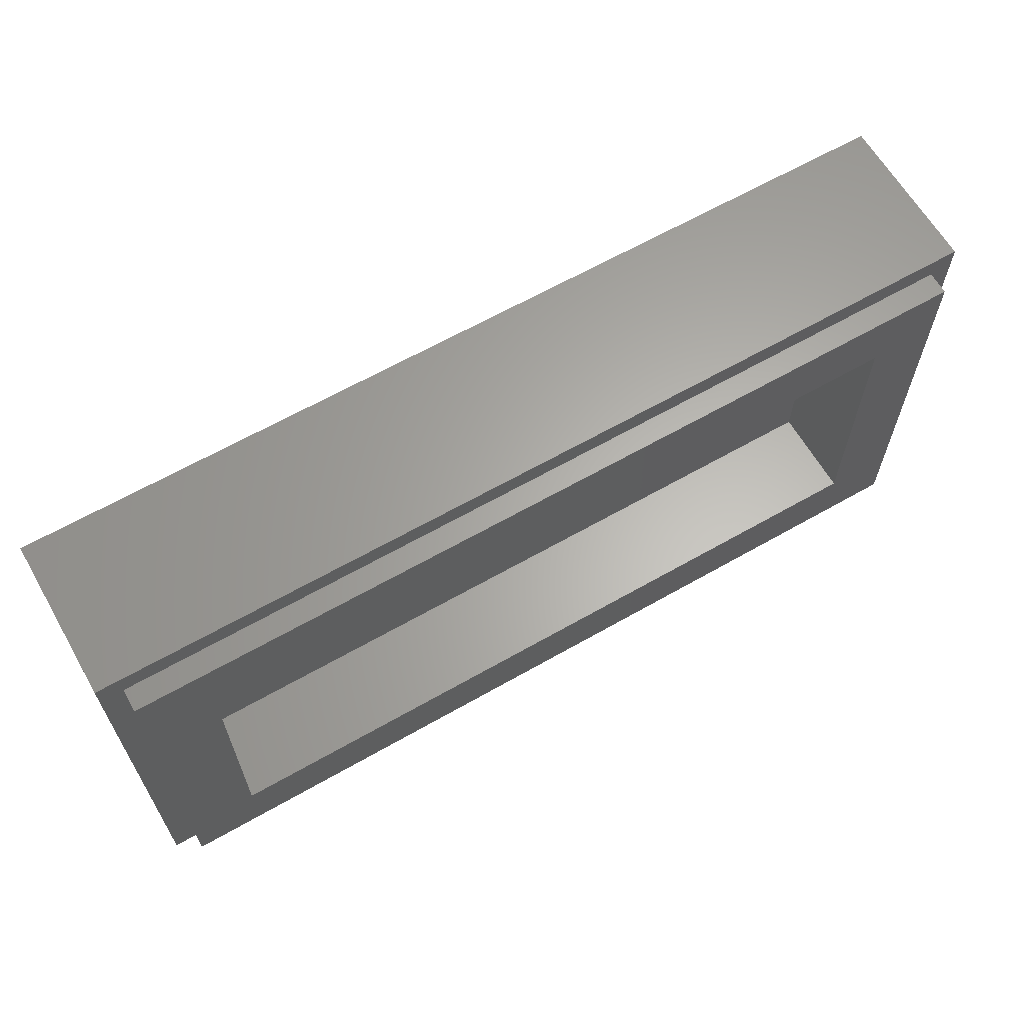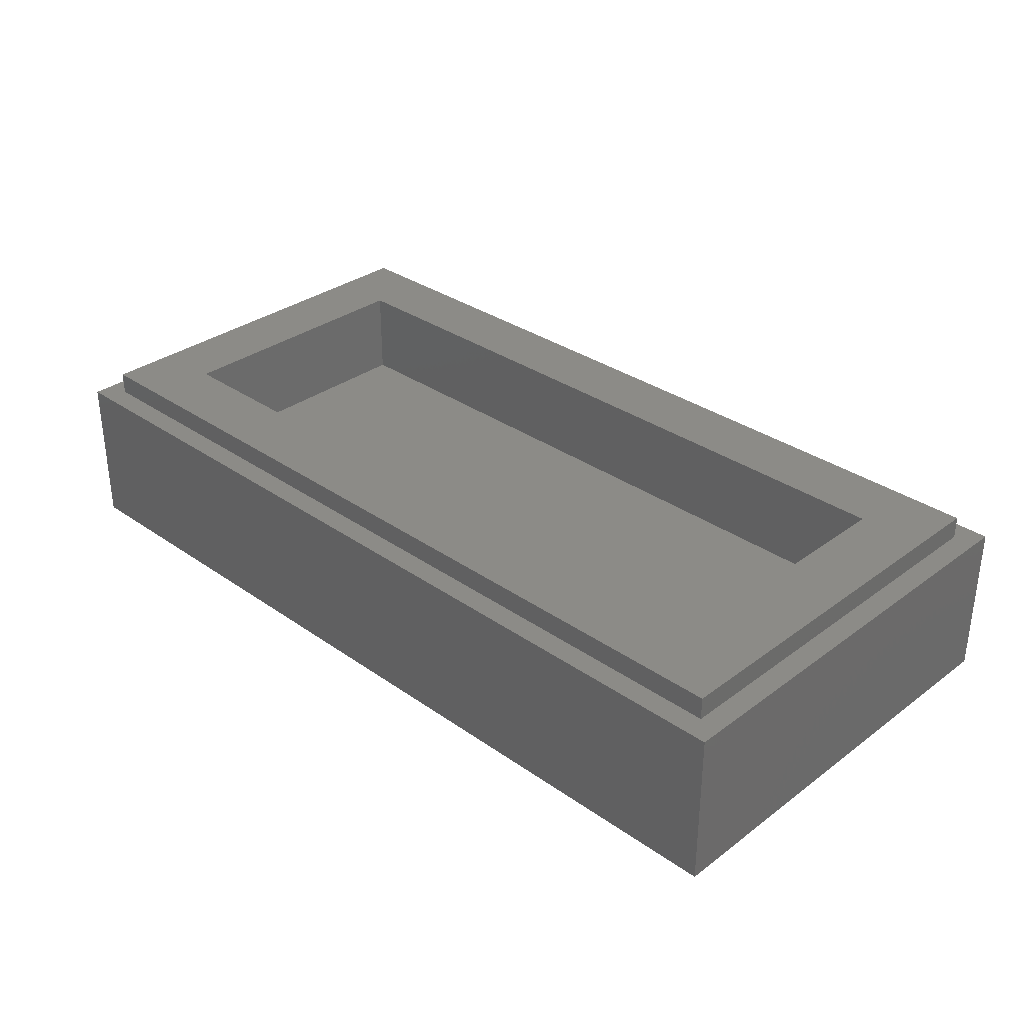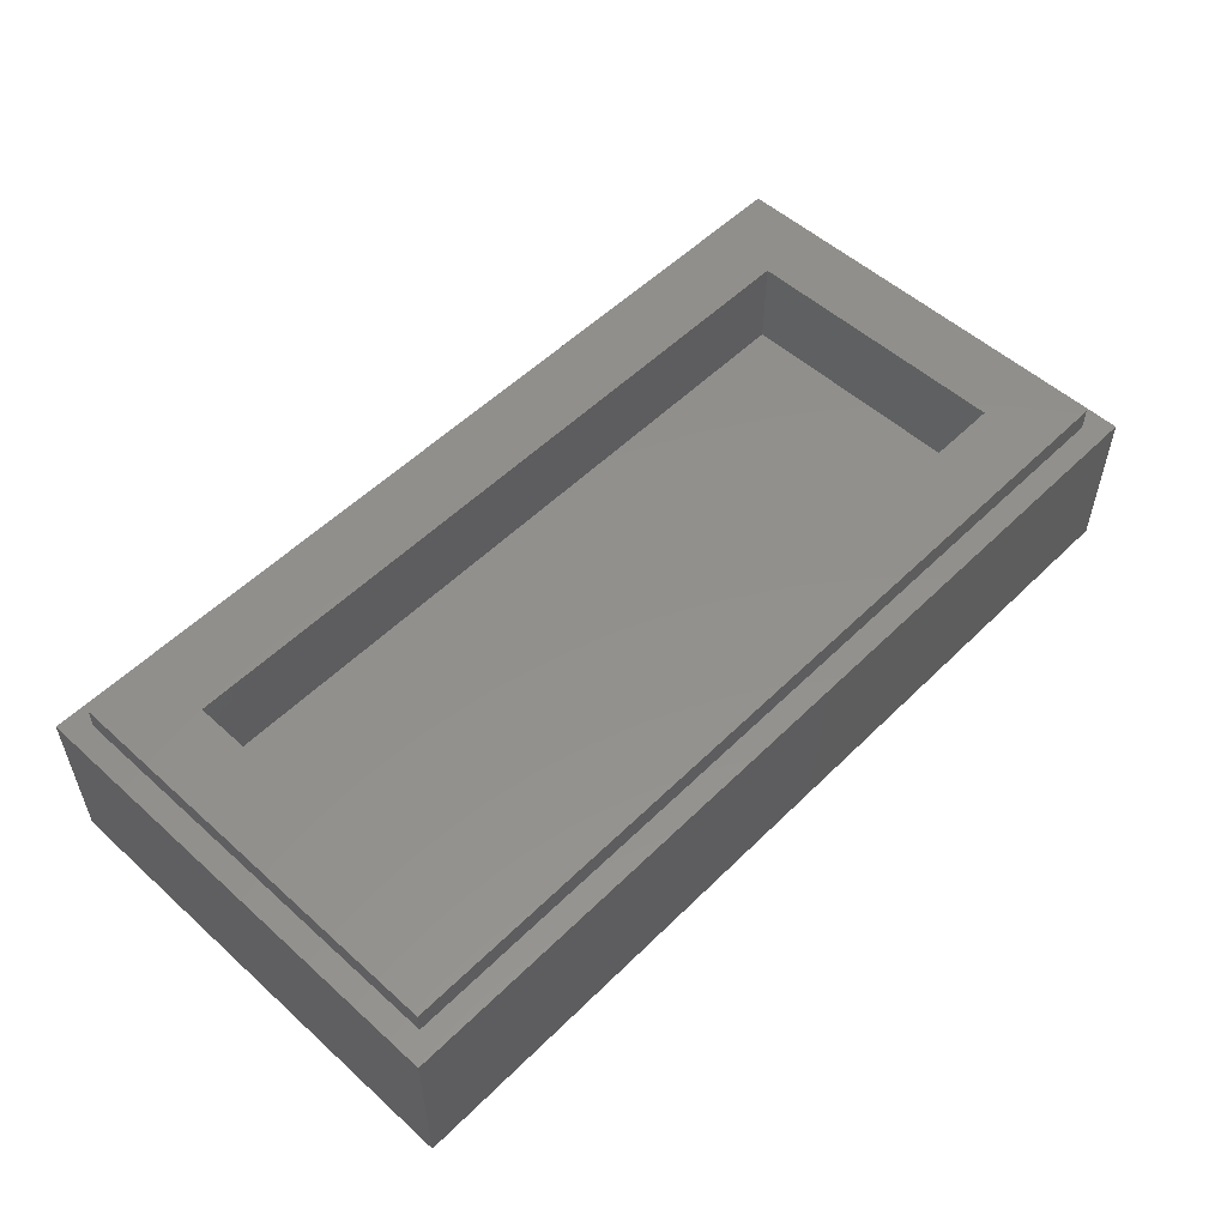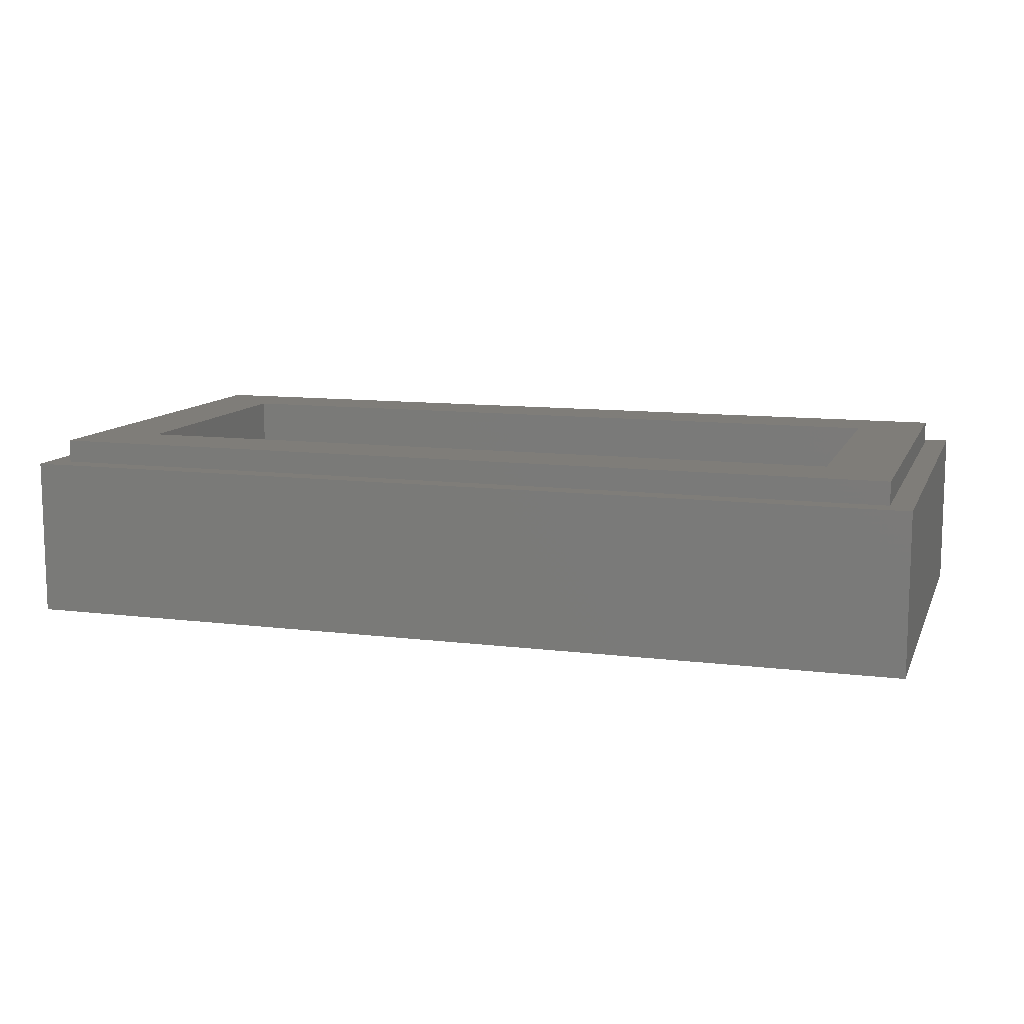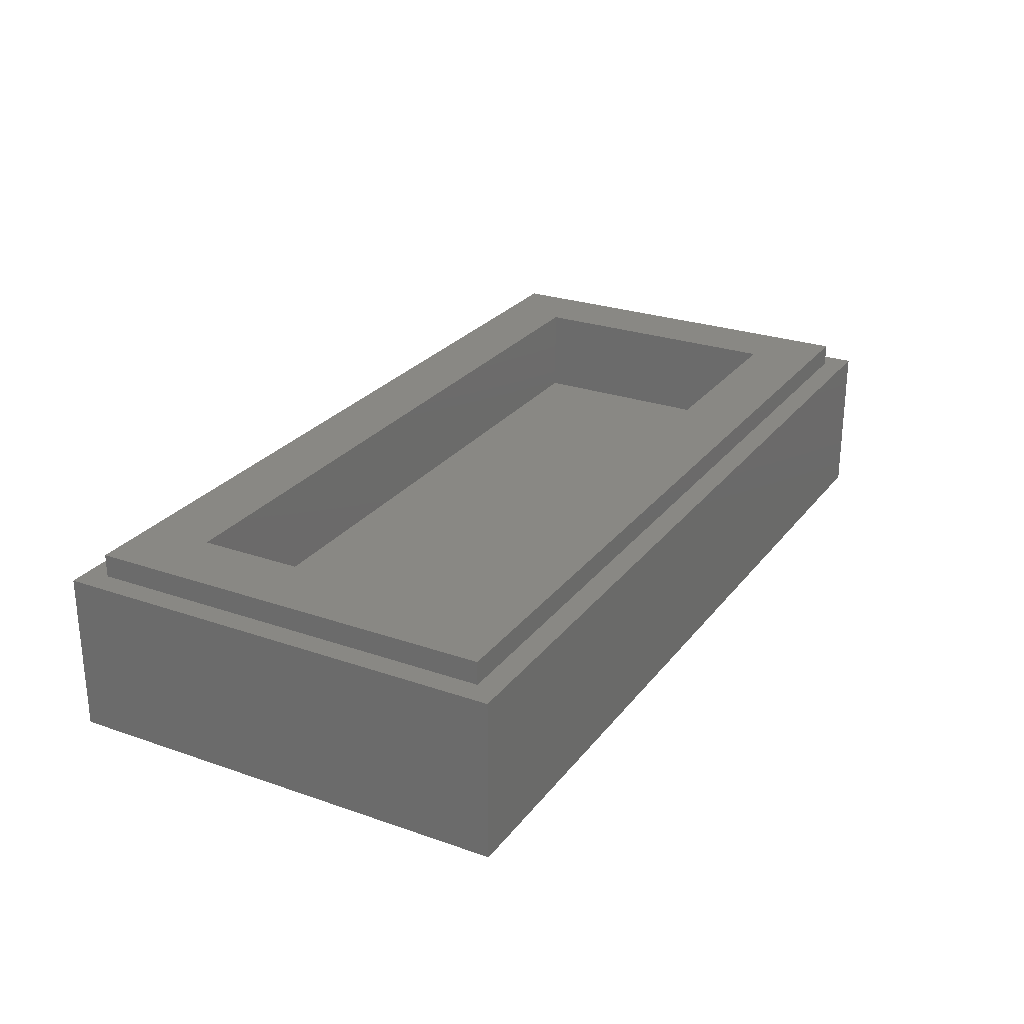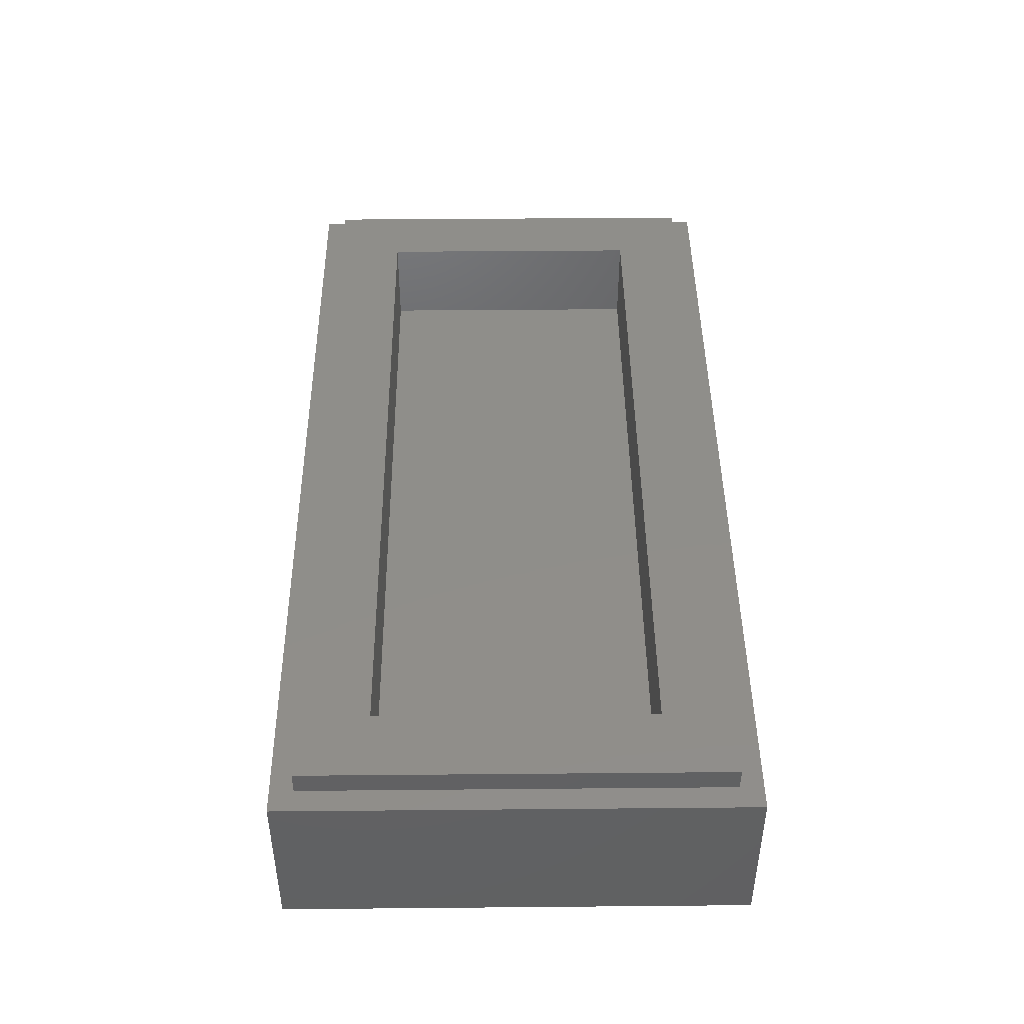
<metadata>
{"format":"stl","ext":"stl","renderer":"f3d","projection":"perspective","resolution":1024,"background":"white","views":[{"elev":63.7,"azim":150.0,"up":"+Z"},{"elev":32.5,"azim":-135.8,"up":"+Y"},{"elev":53.7,"azim":-46.2,"up":"+Y"},{"elev":10.9,"azim":-162.8,"up":"+Y"},{"elev":26.1,"azim":-61.1,"up":"+Y"},{"elev":44.5,"azim":-90.6,"up":"+Y"}]}
</metadata>
<code>
# stl→obj: 49 verts, 94 faces
v -8 2.8 4
v -8 0 4
v 8 0 4
v 8 2.8 4
v -8 2.8 -4
v -8 0 -4
v 8 2.8 -4
v 8 0 -4
v -7.6 3.2 3.6
v -7.6 2.8 3.6
v 7.6 2.8 3.6
v 7.6 3.2 3.6
v -7.6 3.2 -3.6
v -7.6 2.8 -3.6
v 7.6 3.2 -3.6
v 7.6 2.8 -3.6
v -6.4 1.6 2.4
v 6.4 1.6 2.4
v 6.4 1.6 -2.4
v -6.4 1.6 -2.4
v -6.4 3.2 2.4
v 6.4 3.2 2.4
v -6.4 3.2 -2.4
v 6.4 3.2 -2.4
v -5.76 0 1.08
v -3.04 0 1.4
v -3.04 0 2.52
v -6.28 0 2.52
v 2.68 0 1.08
v 2.68 0 1.4
v 2.68 0 2.52
v -3.68 0 -1.04
v 2.68 0 0
v -5.76 0 0
v -5.76 0 -1.04
v -6.28 0 -2.36
v -5.76 0 -2.36
v -3.68 0 -2.36
v -3.16 0 -1.04
v -3.16 0 -2.36
v 2.68 0 -2.36
v 2.68 0 -1.04
v 3.2 0 -1.04
v 3.2 0 -2.36
v 5.36 0 -2.36
v 5.36 0 -1.04
v 5.88 0 -1.04
v 5.88 0 -2.36
v 5.88 0 2.52
f 1 2 3
f 3 4 1
f 5 6 2
f 2 1 5
f 7 8 6
f 6 5 7
f 4 3 8
f 8 7 4
f 9 10 11
f 11 12 9
f 13 14 10
f 10 9 13
f 15 16 14
f 14 13 15
f 12 11 16
f 16 15 12
f 17 18 19
f 19 20 17
f 17 21 22
f 22 18 17
f 20 23 21
f 21 17 20
f 19 24 23
f 23 20 19
f 18 22 24
f 24 19 18
f 9 21 23
f 23 13 9
f 15 24 22
f 22 12 15
f 12 22 21
f 21 9 12
f 13 23 24
f 24 15 13
f 1 10 14
f 14 5 1
f 7 16 11
f 11 4 7
f 4 11 10
f 10 1 4
f 5 14 16
f 16 7 5
f 25 26 27
f 27 28 25
f 28 27 3
f 3 2 28
f 29 30 26
f 26 25 29
f 27 26 30
f 30 31 27
f 32 33 34
f 34 35 32
f 25 34 33
f 33 29 25
f 35 34 28
f 28 36 35
f 36 28 2
f 2 6 36
f 34 25 28
f 37 35 36
f 36 6 37
f 37 6 38
f 39 32 38
f 38 40 39
f 40 41 42
f 42 39 40
f 37 38 32
f 32 35 37
f 40 38 6
f 6 8 40
f 43 42 41
f 41 44 43
f 44 45 46
f 46 43 44
f 47 46 45
f 45 48 47
f 30 29 46
f 46 47 30
f 33 46 29
f 43 46 33
f 48 8 47
f 31 3 27
f 49 3 31
f 45 8 48
f 44 8 45
f 41 8 44
f 40 8 41
f 33 42 43
f 33 32 39
f 39 42 33
f 49 31 30
f 30 47 49
f 47 8 3
f 3 49 47

</code>
